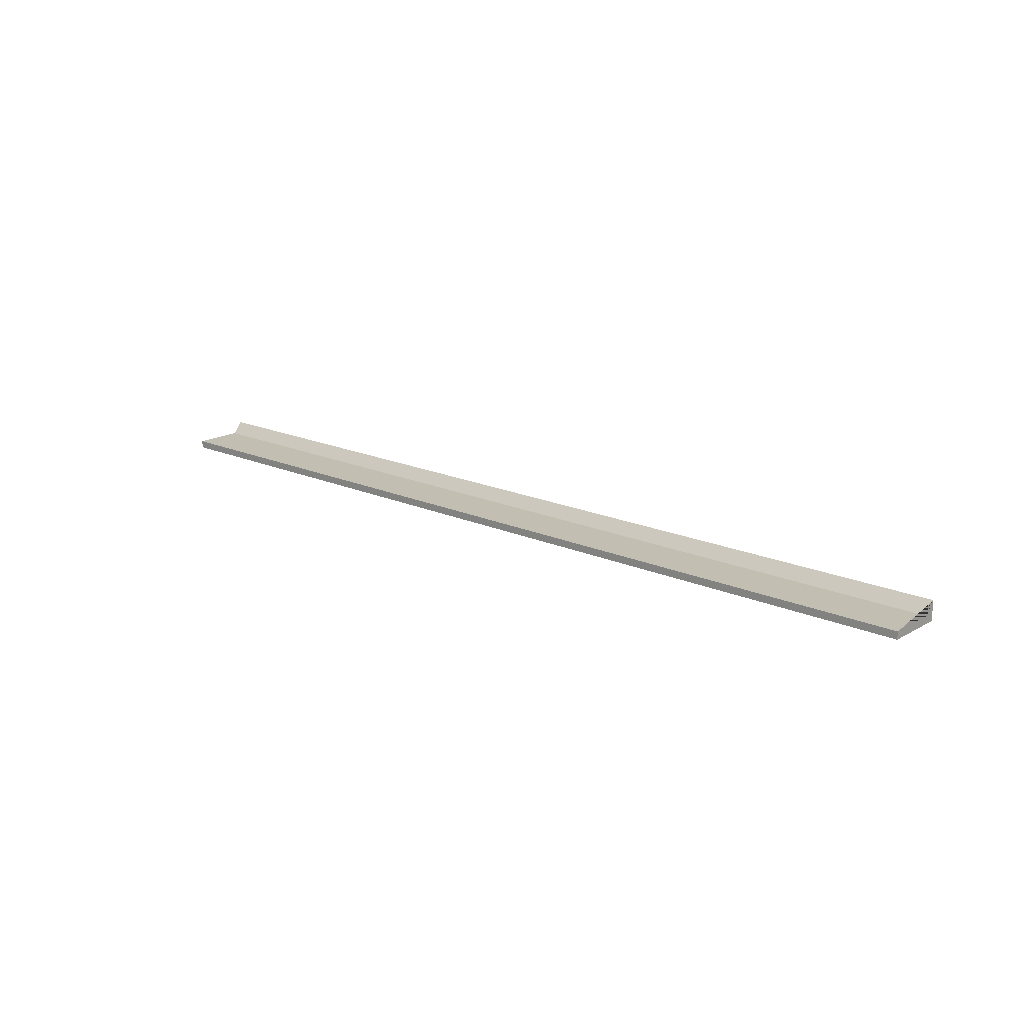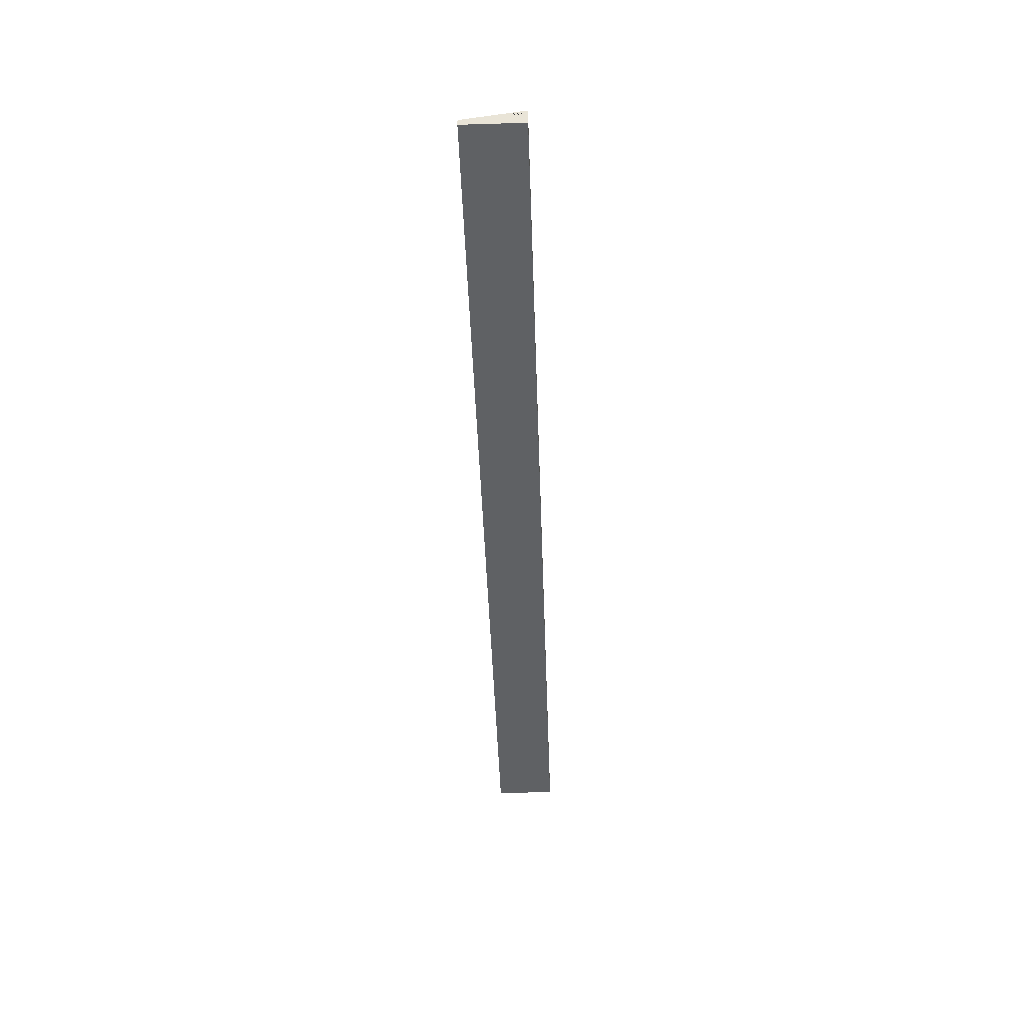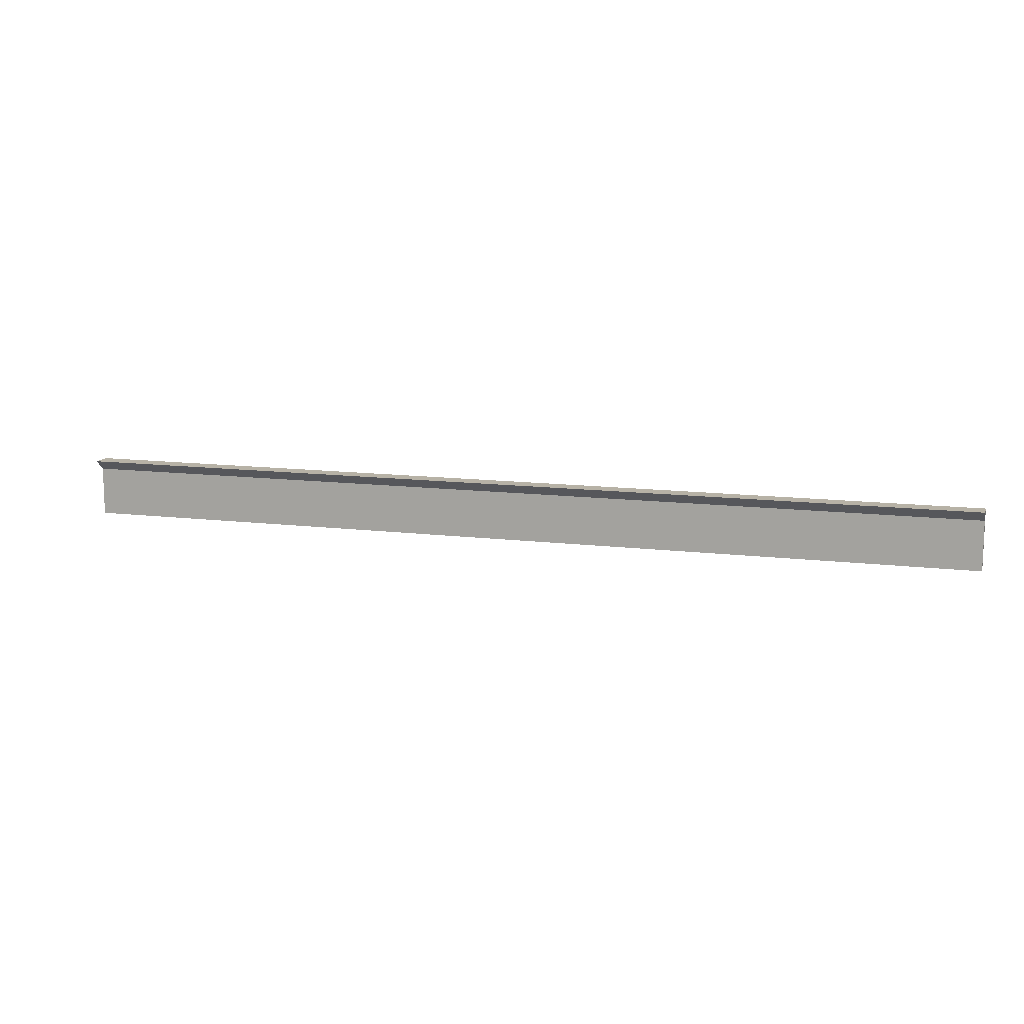
<metadata>
{"format":"obj","ext":"obj","renderer":"f3d","projection":"perspective","resolution":1024,"background":"white","views":[{"elev":17.5,"azim":41.6,"up":"+Z"},{"elev":-45.8,"azim":92.0,"up":"+Z"},{"elev":12.3,"azim":16.3,"up":"+Y"}]}
</metadata>
<code>
o Cube
v -125 -16 -1
v -125 0 -1
v -125 -16 1
v -125 0 4.183
v 125 -16 -1
v 125 0 -1
v 125 -16 1
v 125 0 4.183
v 125 -2.763 1
v -125 -2.763 1
v 125 -2.763 1
v 125 -16 1
v -125 -16 1
v -125 -2.763 1
f 1 5 7 3
f 4 10 9 8
f 8 9 7 5 6
f 6 2 4 8
f 2 1 3 10 4
f 6 5 1 2
f 3 7 12 13
f 11 14 13 12
f 10 3 13 14
f 7 9 11 12
f 9 10 14 11

</code>
